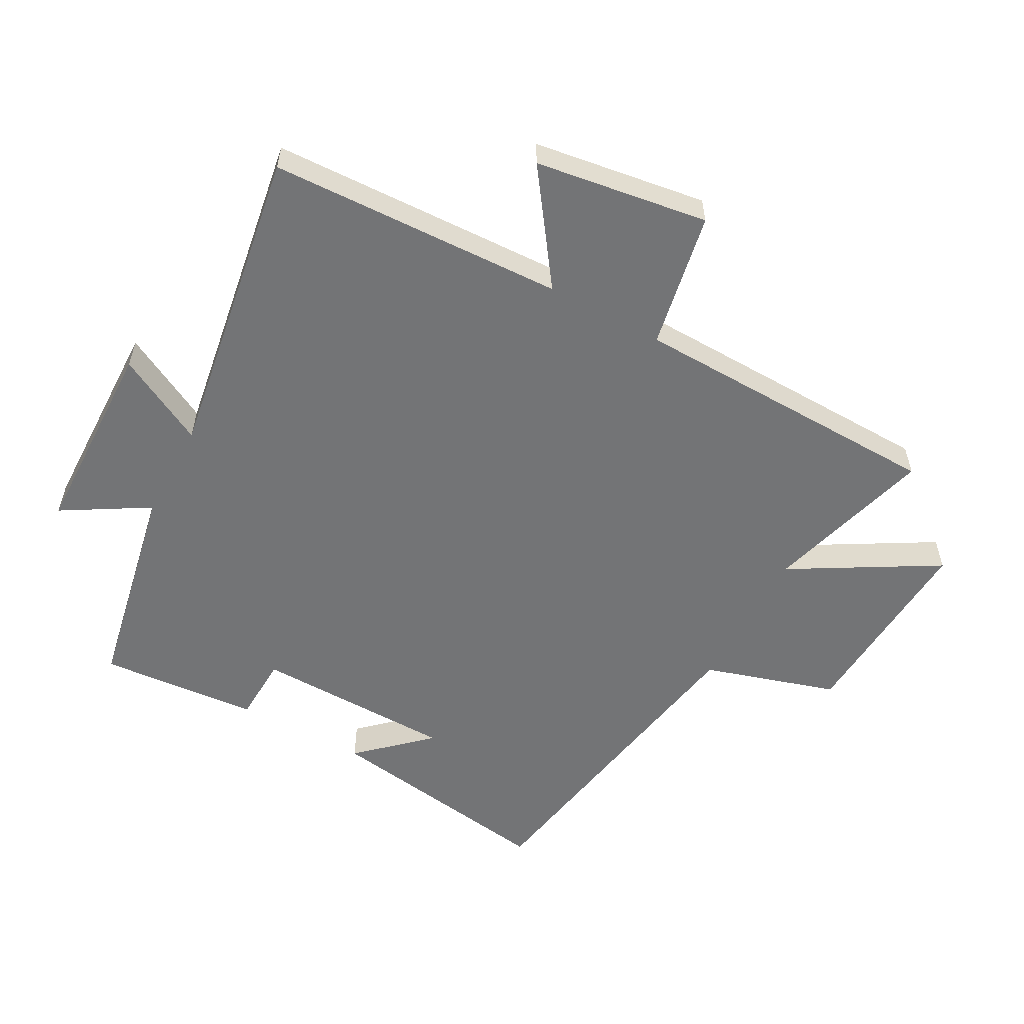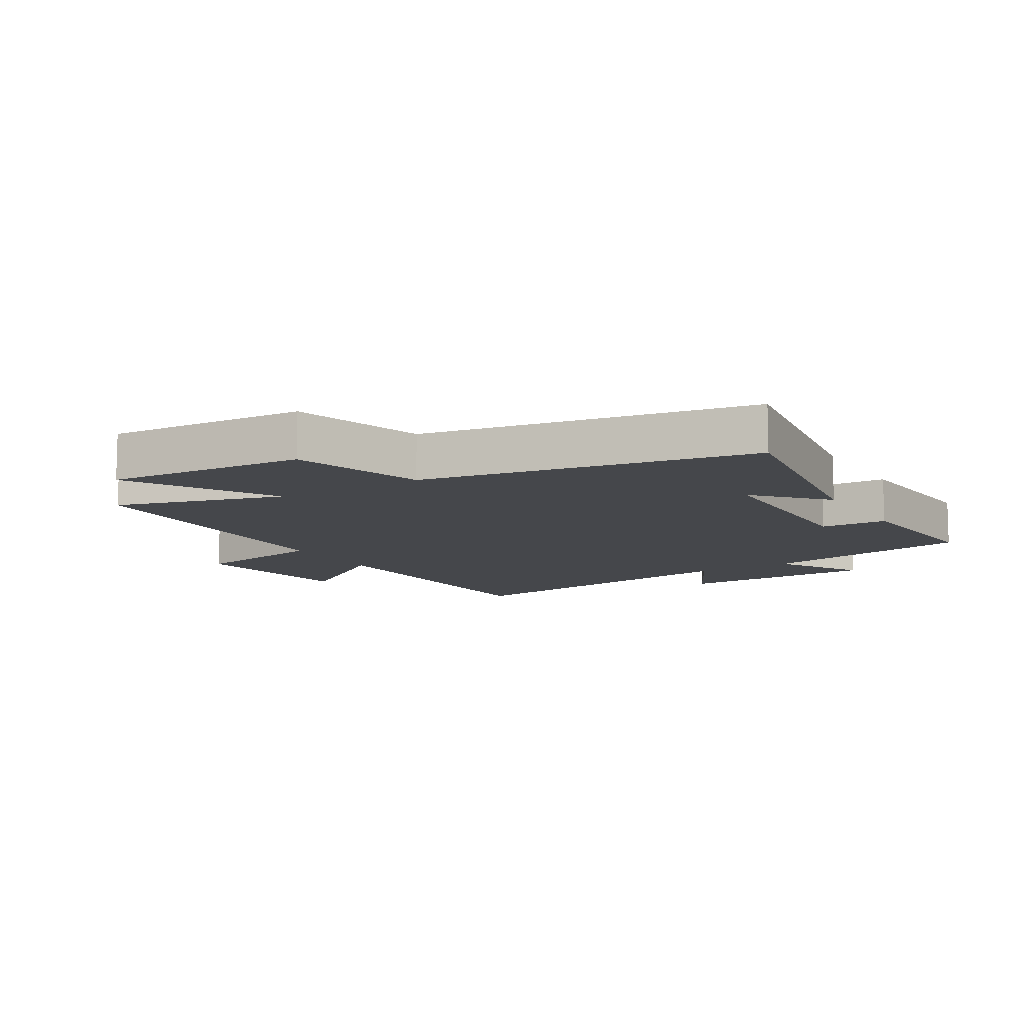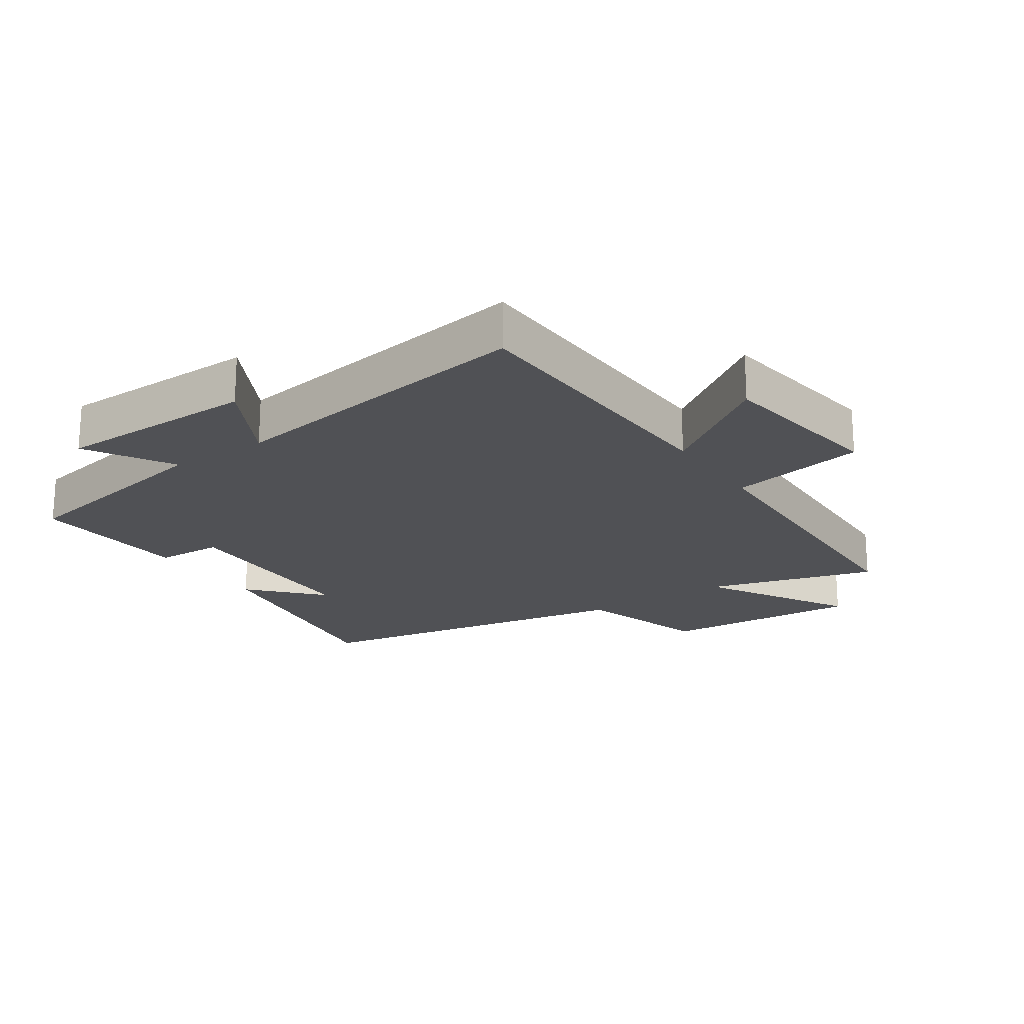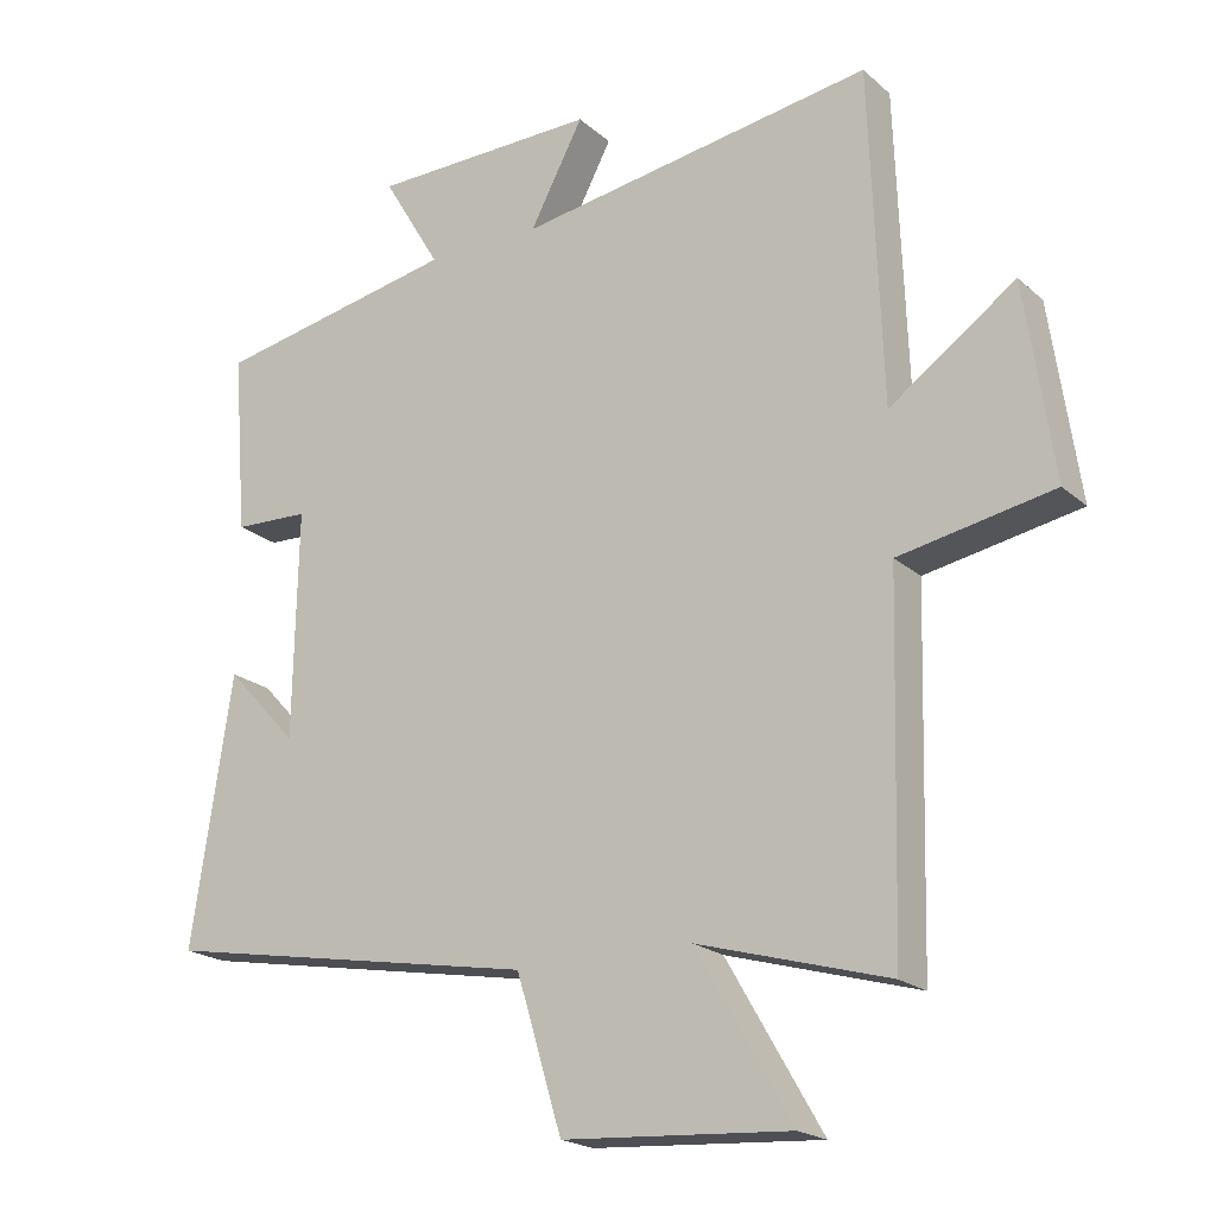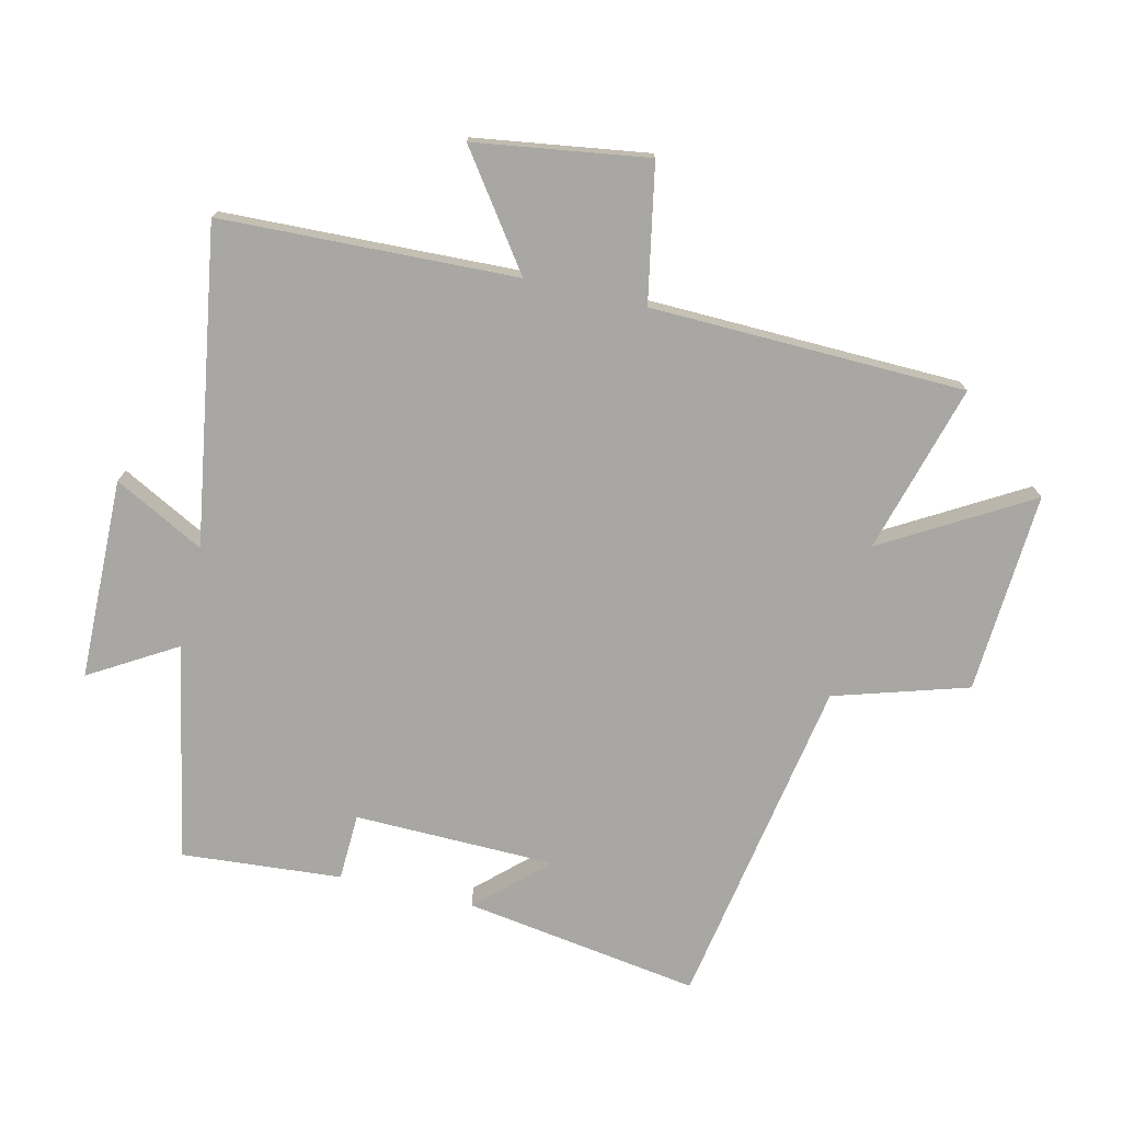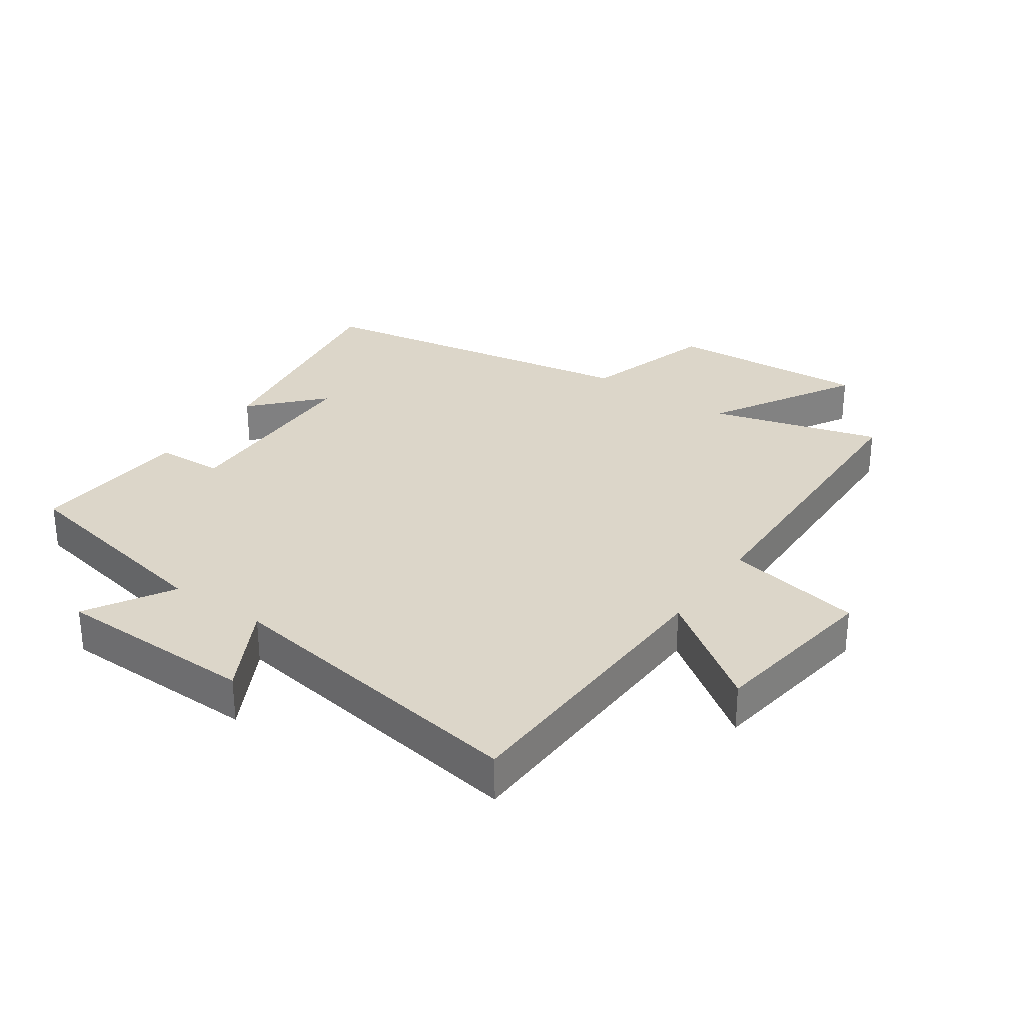
<metadata>
{"format":"obj","ext":"obj","renderer":"f3d","projection":"perspective","resolution":1024,"background":"white","views":[{"elev":-56.1,"azim":61.5,"up":"+Y"},{"elev":-10.6,"azim":-149.0,"up":"+Y"},{"elev":-20.2,"azim":33.9,"up":"+Y"},{"elev":-20.2,"azim":33.2,"up":"+Z"},{"elev":-74.4,"azim":76.8,"up":"+Y"},{"elev":30.2,"azim":34.8,"up":"+Y"}]}
</metadata>
<code>
v -0.557 0.07 -0.407
v -0.5 0.07 -0.034
v -0.4 0.07 -0.142
v -0.394 0.07 0.176
v -0.5 0.07 0.18
v -0.52 0.07 0.433
v -0.179 0.07 0.5
v -0.26 0.07 0.636
v 0.058 0.07 0.642
v -0.017 0.07 0.5
v 0.483 0.07 0.579
v 0.5 0.07 0.112
v 0.676 0.07 0.237
v 0.716 0.07 -0.037
v 0.5 0.07 -0.078
v 0.487 0.07 -0.576
v 0.22 0.07 -0.5
v 0.354 0.07 -0.731
v 0.036 0.07 -0.711
v -0.028 0.07 -0.5
v -0.557 0 -0.407
v -0.5 0 -0.034
v -0.4 0 -0.142
v -0.394 0 0.176
v -0.5 0 0.18
v -0.52 0 0.433
v -0.179 0 0.5
v -0.26 0 0.636
v 0.058 0 0.642
v -0.017 0 0.5
v 0.483 0 0.579
v 0.5 0 0.112
v 0.676 0 0.237
v 0.716 0 -0.037
v 0.5 0 -0.078
v 0.487 0 -0.576
v 0.22 0 -0.5
v 0.354 0 -0.731
v 0.036 0 -0.711
v -0.028 0 -0.5
f 17 18 19 20
f 17 20 1
f 15 16 17
f 15 17 1
f 12 13 14 15
f 10 11 12 15
f 10 15 1
f 7 8 9 10
f 4 5 6 7
f 3 4 7 10
f 1 2 3
f 1 3 10
f 40 39 38 37
f 21 40 37
f 37 36 35
f 21 37 35
f 35 34 33 32
f 35 32 31 30
f 21 35 30
f 30 29 28 27
f 27 26 25 24
f 30 27 24 23
f 23 22 21
f 30 23 21
f 1 21 22 2
f 2 22 23 3
f 3 23 24 4
f 4 24 25 5
f 5 25 26 6
f 6 26 27 7
f 7 27 28 8
f 8 28 29 9
f 9 29 30 10
f 10 30 31 11
f 11 31 32 12
f 12 32 33 13
f 13 33 34 14
f 14 34 35 15
f 15 35 36 16
f 16 36 37 17
f 17 37 38 18
f 18 38 39 19
f 19 39 40 20
f 20 40 21 1

</code>
